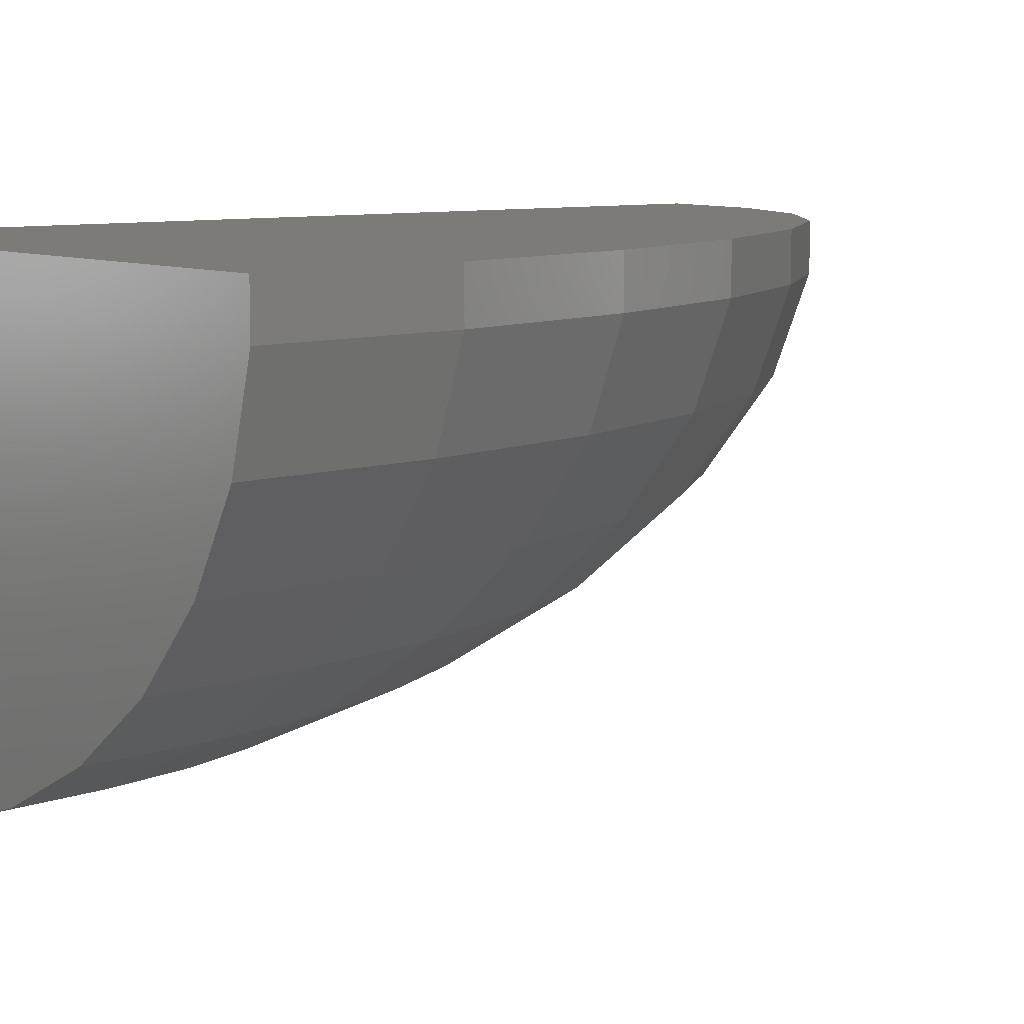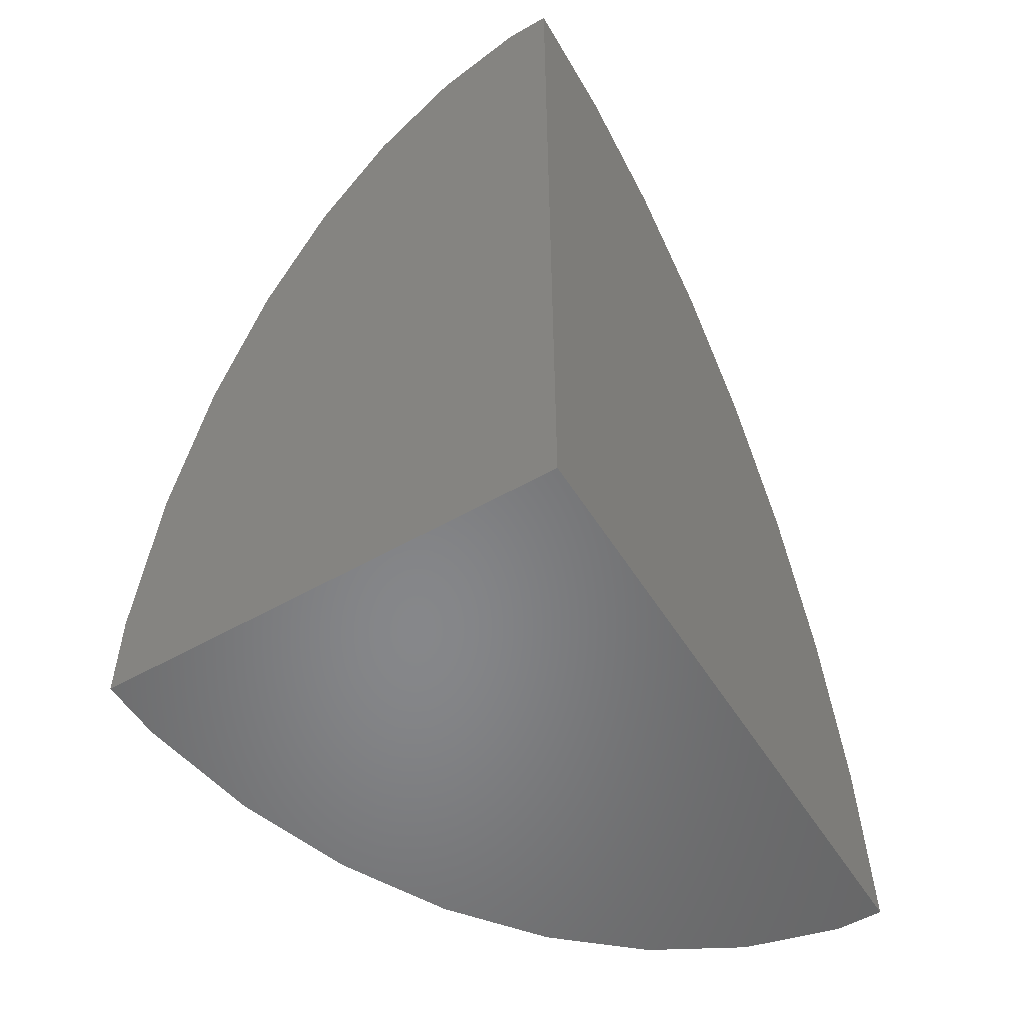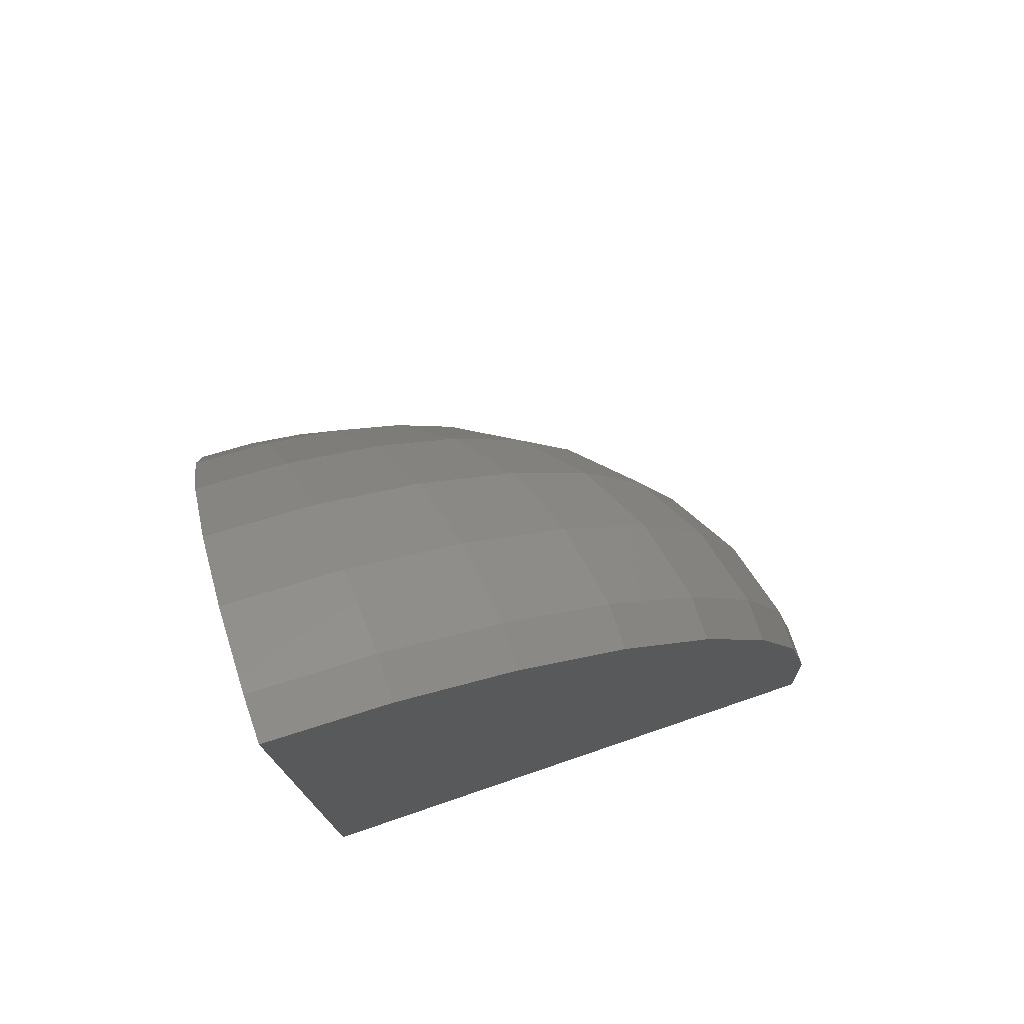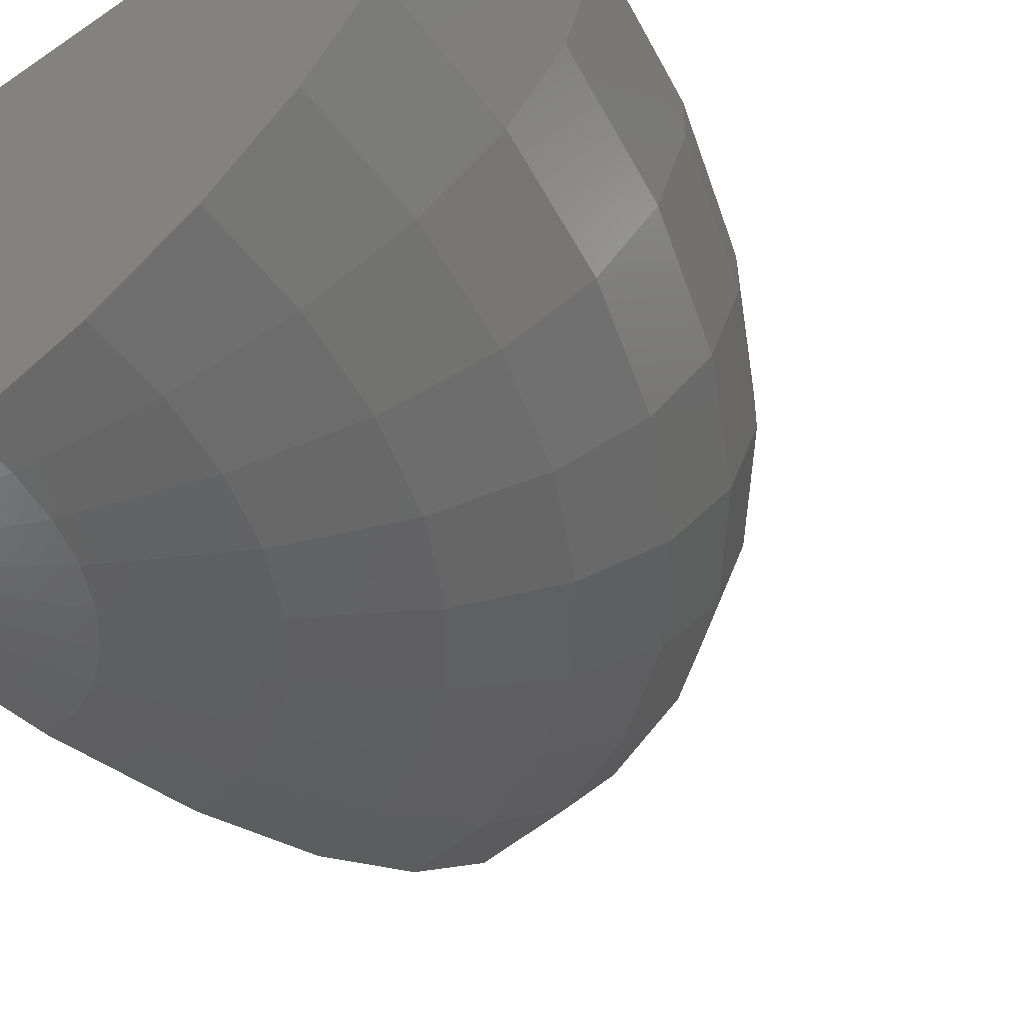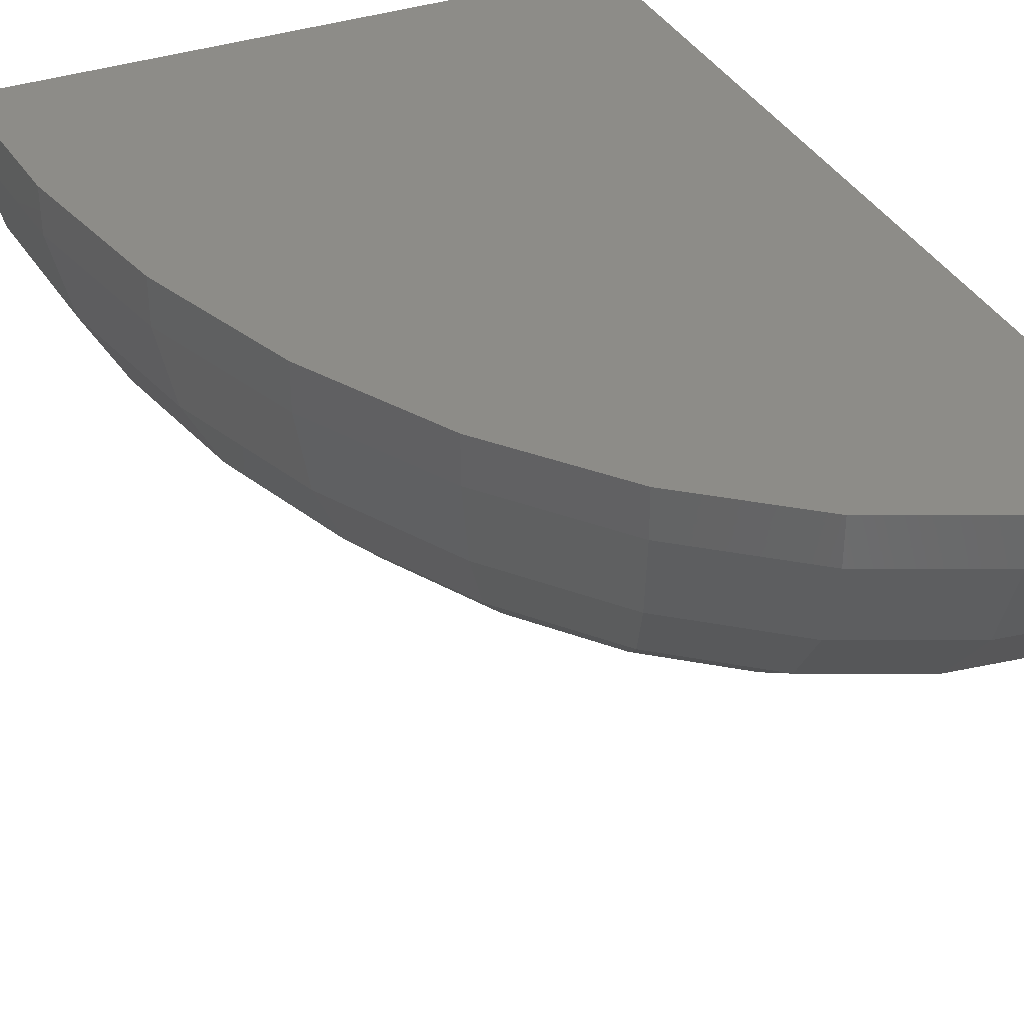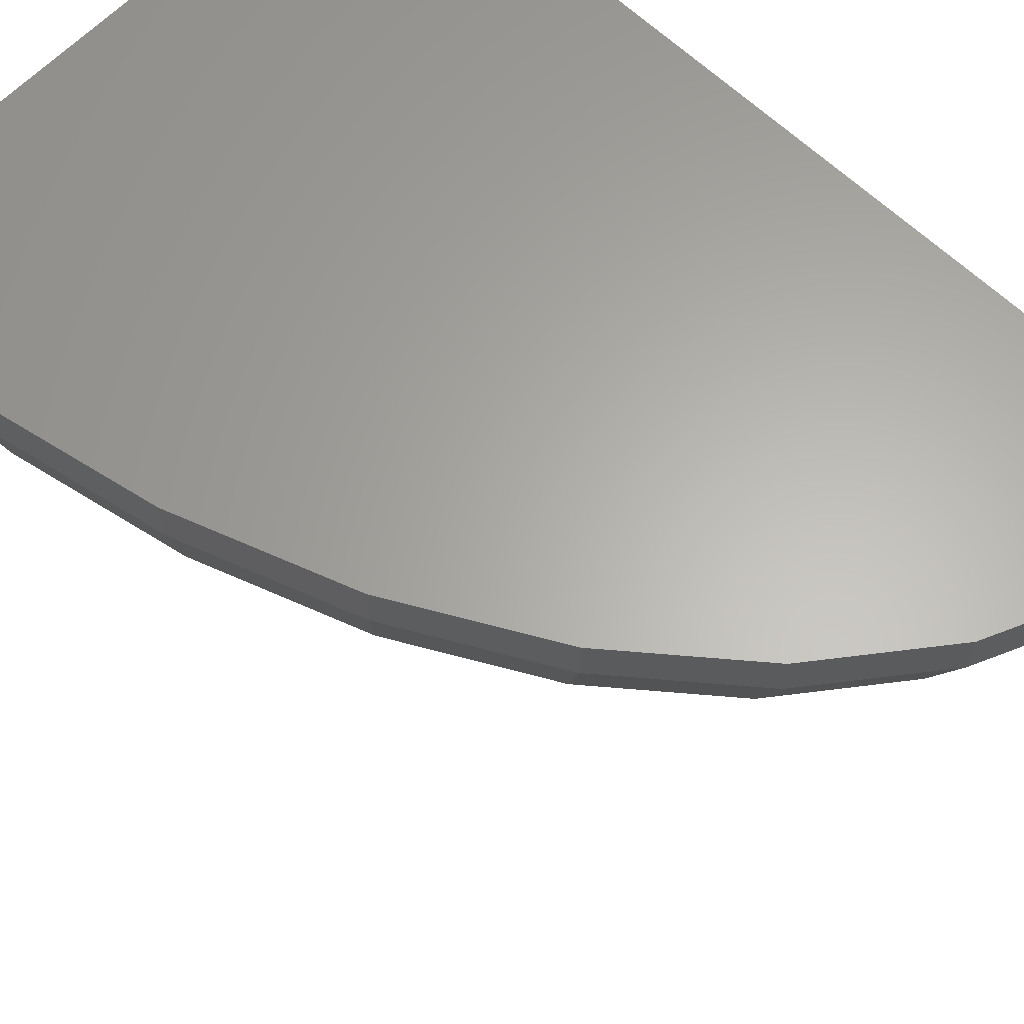
<metadata>
{"format":"stl","ext":"stl","renderer":"f3d","projection":"perspective","resolution":1024,"background":"white","views":[{"elev":8.6,"azim":50.9,"up":"+Z"},{"elev":-53.8,"azim":-58.7,"up":"+Y"},{"elev":76.3,"azim":-18.8,"up":"+Y"},{"elev":-46.1,"azim":37.6,"up":"+Z"},{"elev":35.6,"azim":155.5,"up":"+Z"},{"elev":63.3,"azim":134.0,"up":"+Z"}]}
</metadata>
<code>
# stl→obj: 83 verts, 162 faces
v 20 -30 0
v 39.52 -24.18 0
v 38.39 -18.57 0
v 36.55 -13.41 0
v 34.07 -8.889 0
v 31.06 -5.176 0
v 27.62 -2.417 0
v 20 -0.1445 0
v 23.88 -0.7181 0
v 39.9 -30 0
v 20 -1.292 -4.354
v 20 -0.1445 -1.47
v 20 -3.542 -7.071
v 20 -6.81 -9.516
v 20 -10.97 -11.6
v 20 -15.86 -13.23
v 20 -21.29 -14.35
v 20 -27.06 -14.93
v 20 -30 -14.93
v 39.14 -30 -4.354
v 39.9 -30 -1.47
v 37.64 -30 -7.071
v 35.46 -30 -9.516
v 32.69 -30 -11.6
v 29.43 -30 -13.23
v 25.81 -30 -14.35
v 21.96 -30 -14.93
v 32.47 -11.29 -7.071
v 30.63 -6.13 -4.354
v 33.53 -9.7 -4.354
v 26.67 -20 -13.23
v 25.24 -18.24 -13.23
v 27.05 -14.18 -11.6
v 24.86 -12.42 -11.6
v 22.22 -21.95 -14.35
v 21.84 -16.13 -13.23
v 23.61 -16.93 -13.23
v 35.91 -14.05 -4.354
v 34.07 -8.889 -1.47
v 36.55 -13.41 -1.47
v 23.44 -4.051 -7.071
v 37.68 -19.01 -4.354
v 34.67 -15.3 -7.071
v 27.32 -3.477 -4.354
v 23.73 -1.843 -4.354
v 23.23 -22.76 -14.35
v 21.09 -27.55 -14.93
v 37.3 -24.84 -7.071
v 38.77 -24.4 -4.354
v 32.44 -26.29 -11.6
v 35.16 -25.48 -9.516
v 22.48 -11.33 -11.6
v 23.02 -7.255 -9.516
v 27.62 -2.417 -1.47
v 20.38 -27.12 -14.93
v 21.13 -21.46 -14.35
v 25.92 -8.575 -9.516
v 30.55 -19.43 -11.6
v 28.97 -16.54 -11.6
v 26.75 -5.556 -7.071
v 34.28 -21.13 -9.516
v 31.72 -22.72 -11.6
v 32.85 -17.12 -9.516
v 27.84 -22.14 -13.23
v 28.71 -24.59 -13.23
v 25.36 -26.67 -14.35
v 39.52 -24.18 -1.47
v 23.88 -0.7181 -1.47
v 28.59 -10.72 -9.516
v 29.8 -8.001 -7.071
v 21.81 -28.87 -14.93
v 24.83 -25.16 -14.35
v 36.3 -19.88 -7.071
v 38.39 -18.57 -1.47
v 31.06 -5.176 -1.47
v 24.11 -23.84 -14.35
v 25.69 -28.3 -14.35
v 29.25 -27.24 -13.23
v 30.93 -13.6 -9.516
v 21.92 -29.43 -14.93
v 21.63 -28.37 -14.93
v 21.39 -27.92 -14.93
v 20.75 -27.28 -14.93
f 1 2 3
f 1 3 4
f 1 4 5
f 1 5 6
f 1 6 7
f 8 7 9
f 7 8 1
f 2 1 10
f 11 8 12
f 13 8 11
f 14 8 13
f 1 14 15
f 1 15 16
f 1 16 17
f 1 17 18
f 1 18 19
f 14 1 8
f 20 10 1
f 10 20 21
f 1 22 20
f 1 23 22
f 1 24 23
f 1 25 24
f 1 26 25
f 27 1 19
f 1 27 26
f 28 29 30
f 31 32 33
f 32 34 33
f 35 36 37
f 38 39 40
f 41 14 13
f 42 43 38
f 44 41 45
f 46 47 35
f 20 48 49
f 23 50 51
f 52 15 53
f 44 45 54
f 55 18 56
f 34 53 57
f 58 31 59
f 57 41 60
f 61 62 63
f 64 31 58
f 24 50 23
f 65 66 64
f 49 48 42
f 29 60 44
f 21 20 67
f 22 51 48
f 41 11 45
f 53 15 14
f 53 14 41
f 68 8 9
f 8 68 12
f 54 45 68
f 33 34 69
f 34 36 52
f 60 41 44
f 69 34 57
f 70 57 60
f 66 71 72
f 46 35 32
f 59 31 33
f 73 43 42
f 24 25 50
f 62 64 58
f 62 58 63
f 51 62 61
f 50 62 51
f 74 38 40
f 10 67 2
f 67 10 21
f 20 49 67
f 75 7 6
f 7 75 54
f 57 53 41
f 32 37 34
f 45 11 68
f 68 11 12
f 22 48 20
f 56 18 17
f 64 72 31
f 70 60 29
f 28 70 29
f 69 57 70
f 28 69 70
f 36 17 16
f 34 52 53
f 76 46 32
f 77 66 65
f 65 64 62
f 50 78 62
f 48 73 42
f 43 28 38
f 48 51 73
f 42 38 74
f 79 33 69
f 79 69 28
f 63 58 79
f 61 63 43
f 3 40 4
f 40 3 74
f 30 29 75
f 2 74 3
f 74 2 67
f 41 13 11
f 37 36 34
f 32 35 37
f 36 16 52
f 52 16 15
f 72 76 31
f 31 76 32
f 66 72 64
f 80 71 66
f 78 65 62
f 78 77 65
f 30 75 39
f 38 28 30
f 67 42 74
f 49 42 67
f 63 79 43
f 43 79 28
f 59 33 79
f 58 59 79
f 73 61 43
f 51 61 73
f 29 54 75
f 29 44 54
f 23 51 22
f 26 77 25
f 26 27 77
f 76 47 46
f 81 82 72
f 35 83 56
f 35 56 36
f 56 17 36
f 25 77 78
f 25 78 50
f 5 75 6
f 75 5 39
f 38 30 39
f 54 9 7
f 9 54 68
f 71 81 72
f 47 83 35
f 4 39 5
f 39 4 40
f 82 47 76
f 72 82 76
f 83 55 56
f 19 80 27
f 80 19 71
f 71 19 81
f 81 19 82
f 82 19 47
f 47 19 83
f 18 83 19
f 83 18 55
f 77 80 66
f 27 80 77

</code>
